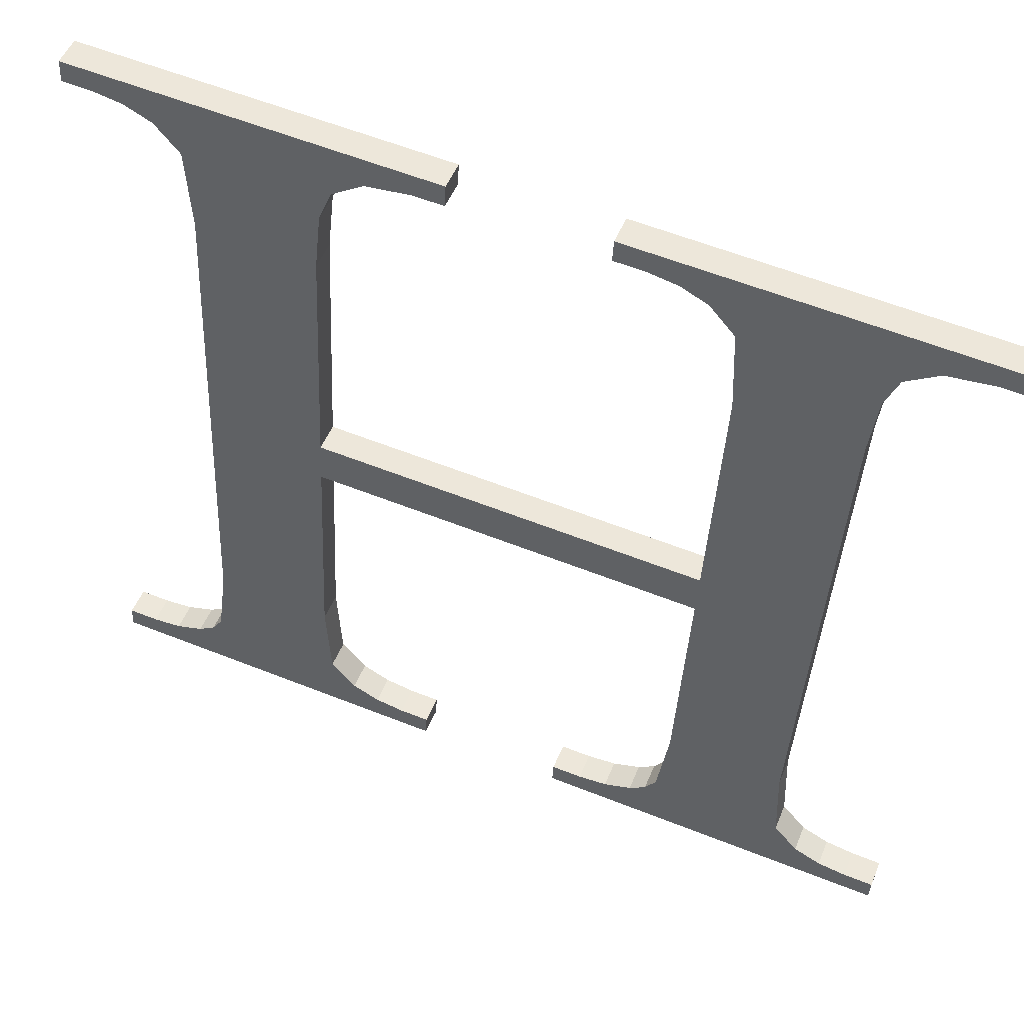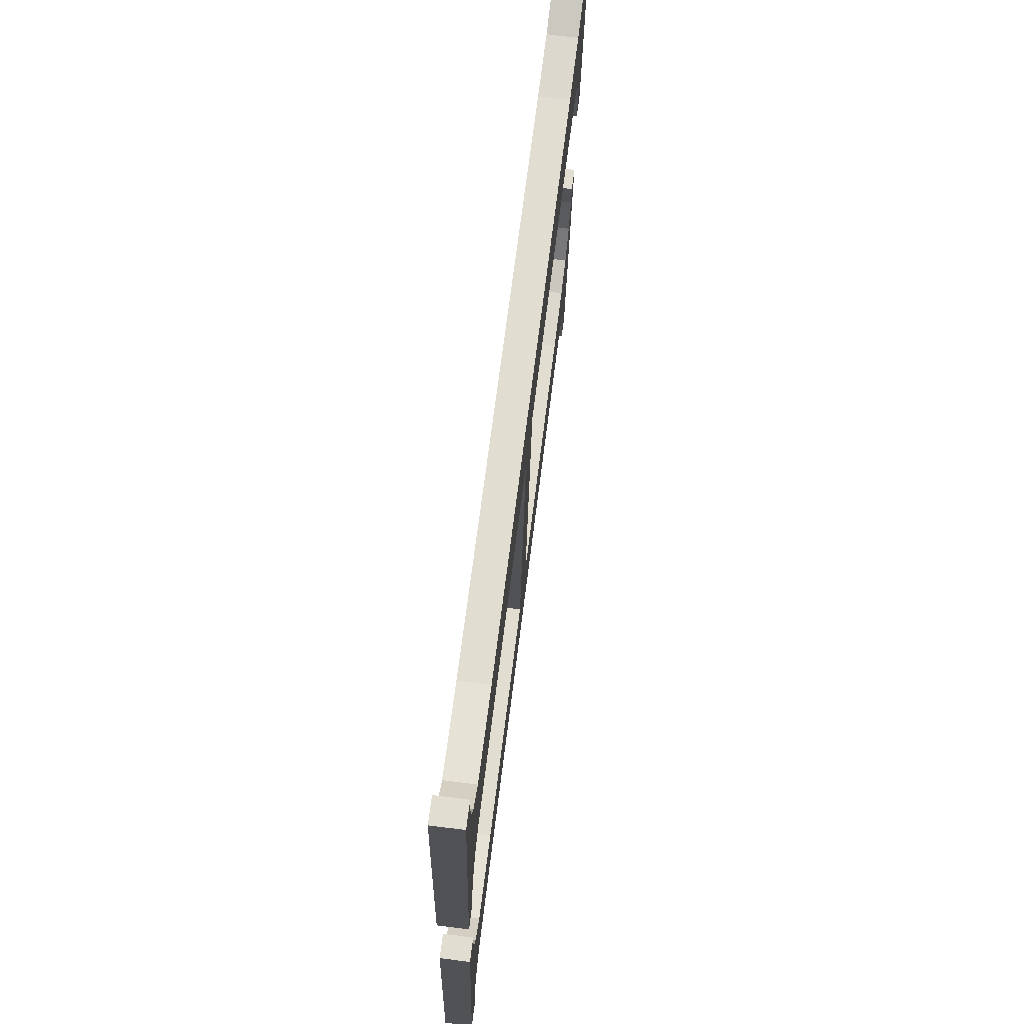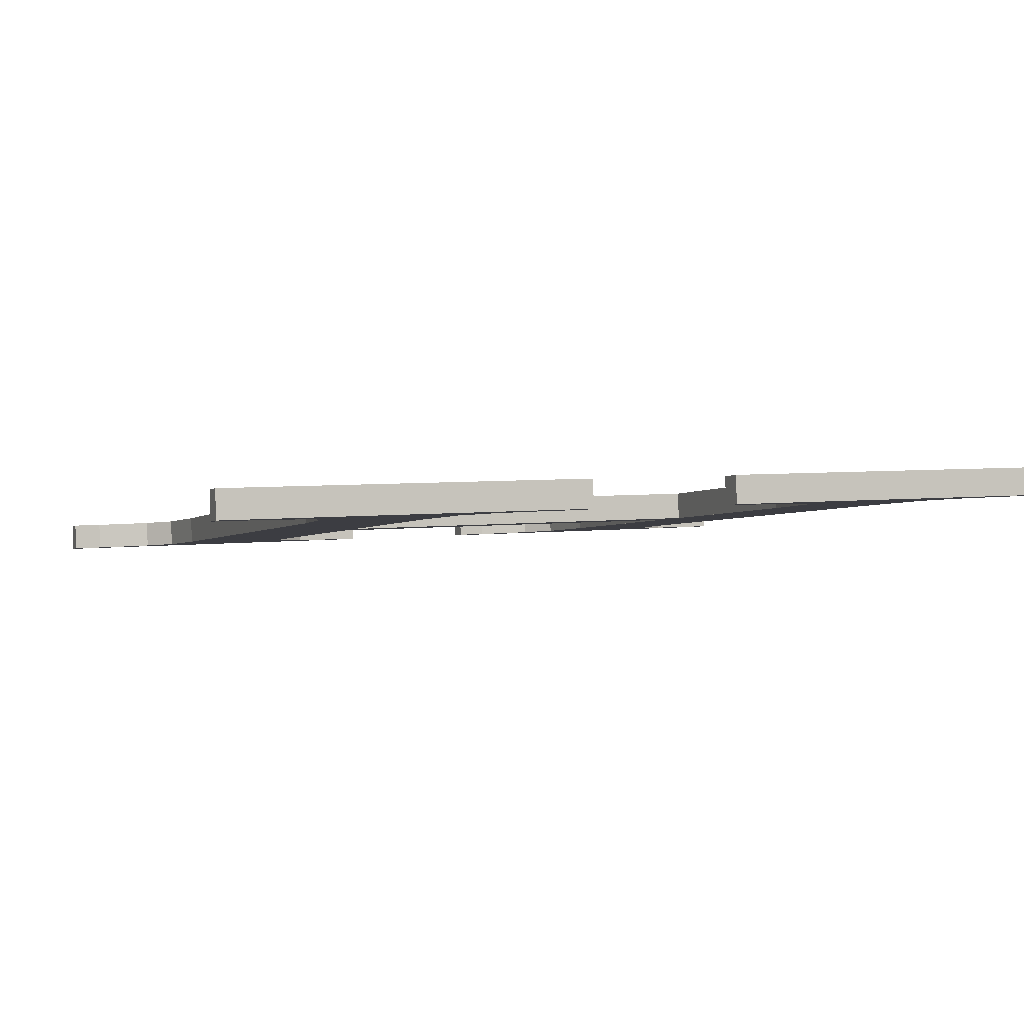
<metadata>
{"format":"obj","ext":"obj","renderer":"f3d","projection":"perspective","resolution":1024,"background":"white","views":[{"elev":59.2,"azim":-157.8,"up":"+Z"},{"elev":-21.2,"azim":-90.6,"up":"+Z"},{"elev":4.8,"azim":159.4,"up":"+Y"}]}
</metadata>
<code>
o instance_76/H/ID1793#ID1793
v -0.1214 0.006726 0.07887
v -0.1264 0.006687 0.07919
v -0.1264 0.006726 0.07887
v -0.126 0.006687 0.07919
v -0.1256 0.00668 0.07924
v -0.1252 0.006661 0.07939
v -0.1248 0.006615 0.07975
v -0.1226 0.006662 0.07938
v -0.1247 0.00647 0.08091
v -0.1228 0.006641 0.07955
v -0.123 0.006611 0.07979
v -0.1247 0.005541 0.08832
v -0.1231 0.00647 0.08091
v -0.1222 0.00668 0.07923
v -0.1218 0.006687 0.07919
v -0.1214 0.006687 0.07919
v -0.1144 0.006726 0.07887
v -0.1194 0.006687 0.07919
v -0.1194 0.006726 0.07887
v -0.119 0.006687 0.07919
v -0.1186 0.00668 0.07924
v -0.1182 0.006661 0.07939
v -0.1178 0.006615 0.07975
v -0.1156 0.006662 0.07938
v -0.1177 0.00647 0.08091
v -0.1158 0.006641 0.07955
v -0.116 0.006611 0.07979
v -0.1177 0.006058 0.0842
v -0.1177 0.005979 0.08482
v -0.1177 0.005541 0.08832
v -0.1161 0.00647 0.08091
v -0.1152 0.00668 0.07923
v -0.1148 0.006687 0.07919
v -0.1144 0.006687 0.07919
v -0.119 0.005325 0.09004
v -0.1194 0.005286 0.09035
v -0.1194 0.005325 0.09004
v -0.1144 0.005286 0.09035
v -0.1183 0.005338 0.08994
v -0.1179 0.005377 0.08962
v -0.1178 0.005435 0.08916
v -0.1156 0.005351 0.08984
v -0.116 0.005397 0.08947
v -0.1161 0.005541 0.08832
v -0.1152 0.005332 0.08999
v -0.1148 0.005325 0.09004
v -0.1144 0.005325 0.09004
v -0.1231 0.005979 0.08482
v -0.1231 0.006058 0.0842
v -0.126 0.005325 0.09004
v -0.1264 0.005286 0.09035
v -0.1264 0.005325 0.09004
v -0.1214 0.005286 0.09035
v -0.1254 0.005338 0.08994
v -0.1249 0.005377 0.08962
v -0.1248 0.005435 0.08916
v -0.1226 0.005351 0.08984
v -0.123 0.005397 0.08947
v -0.1231 0.005541 0.08832
v -0.1222 0.005332 0.08999
v -0.1218 0.005325 0.09004
v -0.1214 0.005325 0.09004
v -0.1231 0.006446 0.08425
v -0.1177 0.006058 0.0842
v -0.1231 0.006058 0.0842
v -0.1177 0.006446 0.08425
v -0.1177 0.006858 0.08096
v -0.1177 0.006058 0.0842
v -0.1177 0.006446 0.08425
v -0.1177 0.00647 0.08091
v -0.1178 0.007003 0.0798
v -0.1177 0.00647 0.08091
v -0.1177 0.006858 0.08096
v -0.1178 0.006615 0.07975
v -0.1182 0.007049 0.07944
v -0.1178 0.006615 0.07975
v -0.1178 0.007003 0.0798
v -0.1182 0.006661 0.07939
v -0.1182 0.007049 0.07944
v -0.1186 0.00668 0.07924
v -0.1182 0.006661 0.07939
v -0.1186 0.007068 0.07928
v -0.1186 0.007068 0.07928
v -0.119 0.006687 0.07919
v -0.1186 0.00668 0.07924
v -0.119 0.007074 0.07923
v -0.119 0.007074 0.07923
v -0.1194 0.006687 0.07919
v -0.119 0.006687 0.07919
v -0.1194 0.007074 0.07923
v -0.1194 0.007114 0.07892
v -0.1194 0.006687 0.07919
v -0.1194 0.007074 0.07923
v -0.1194 0.006726 0.07887
v -0.1194 0.007114 0.07892
v -0.1144 0.006726 0.07887
v -0.1194 0.006726 0.07887
v -0.1144 0.007114 0.07892
v -0.1144 0.006726 0.07887
v -0.1144 0.007074 0.07923
v -0.1144 0.006687 0.07919
v -0.1144 0.007114 0.07892
v -0.1144 0.007074 0.07923
v -0.1148 0.006687 0.07919
v -0.1144 0.006687 0.07919
v -0.1148 0.007074 0.07923
v -0.1148 0.007074 0.07923
v -0.1152 0.00668 0.07923
v -0.1148 0.006687 0.07919
v -0.1152 0.007068 0.07928
v -0.1152 0.007068 0.07928
v -0.1156 0.006662 0.07938
v -0.1152 0.00668 0.07923
v -0.1156 0.00705 0.07943
v -0.1156 0.00705 0.07943
v -0.1158 0.006641 0.07955
v -0.1156 0.006662 0.07938
v -0.1158 0.007029 0.0796
v -0.1158 0.006641 0.07955
v -0.116 0.006998 0.07984
v -0.116 0.006611 0.07979
v -0.1158 0.007029 0.0796
v -0.116 0.006611 0.07979
v -0.1161 0.006858 0.08096
v -0.1161 0.00647 0.08091
v -0.116 0.006998 0.07984
v -0.1161 0.00647 0.08091
v -0.1161 0.005929 0.08837
v -0.1161 0.005541 0.08832
v -0.1161 0.006858 0.08096
v -0.1161 0.005541 0.08832
v -0.116 0.005784 0.08952
v -0.116 0.005397 0.08947
v -0.1161 0.005929 0.08837
v -0.116 0.005397 0.08947
v -0.1156 0.005739 0.08989
v -0.1156 0.005351 0.08984
v -0.116 0.005784 0.08952
v -0.1156 0.005739 0.08989
v -0.1152 0.005332 0.08999
v -0.1156 0.005351 0.08984
v -0.1152 0.00572 0.09004
v -0.1152 0.00572 0.09004
v -0.1148 0.005325 0.09004
v -0.1152 0.005332 0.08999
v -0.1148 0.005713 0.09009
v -0.1148 0.005713 0.09009
v -0.1144 0.005325 0.09004
v -0.1148 0.005325 0.09004
v -0.1144 0.005713 0.09009
v -0.1144 0.005325 0.09004
v -0.1144 0.005674 0.0904
v -0.1144 0.005286 0.09035
v -0.1144 0.005713 0.09009
v -0.1144 0.005674 0.0904
v -0.1194 0.005286 0.09035
v -0.1144 0.005286 0.09035
v -0.1194 0.005674 0.0904
v -0.1194 0.005713 0.09009
v -0.1194 0.005286 0.09035
v -0.1194 0.005674 0.0904
v -0.1194 0.005325 0.09004
v -0.1194 0.005713 0.09009
v -0.119 0.005325 0.09004
v -0.1194 0.005325 0.09004
v -0.119 0.005713 0.09009
v -0.119 0.005713 0.09009
v -0.1183 0.005338 0.08994
v -0.119 0.005325 0.09004
v -0.1183 0.005726 0.08998
v -0.1183 0.005726 0.08998
v -0.1179 0.005377 0.08962
v -0.1183 0.005338 0.08994
v -0.1179 0.005765 0.08967
v -0.1178 0.005823 0.08921
v -0.1179 0.005377 0.08962
v -0.1179 0.005765 0.08967
v -0.1178 0.005435 0.08916
v -0.1177 0.005929 0.08837
v -0.1178 0.005435 0.08916
v -0.1178 0.005823 0.08921
v -0.1177 0.005541 0.08832
v -0.1177 0.006367 0.08487
v -0.1177 0.005541 0.08832
v -0.1177 0.005929 0.08837
v -0.1177 0.005979 0.08482
v -0.1177 0.006367 0.08487
v -0.1231 0.005979 0.08482
v -0.1177 0.005979 0.08482
v -0.1231 0.006367 0.08487
v -0.1231 0.005979 0.08482
v -0.1231 0.005929 0.08837
v -0.1231 0.005541 0.08832
v -0.1231 0.006367 0.08487
v -0.1231 0.005541 0.08832
v -0.123 0.005784 0.08952
v -0.123 0.005397 0.08947
v -0.1231 0.005929 0.08837
v -0.123 0.005397 0.08947
v -0.1226 0.005739 0.08989
v -0.1226 0.005351 0.08984
v -0.123 0.005784 0.08952
v -0.1226 0.005739 0.08989
v -0.1222 0.005332 0.08999
v -0.1226 0.005351 0.08984
v -0.1222 0.00572 0.09004
v -0.1222 0.00572 0.09004
v -0.1218 0.005325 0.09004
v -0.1222 0.005332 0.08999
v -0.1218 0.005713 0.09009
v -0.1218 0.005713 0.09009
v -0.1214 0.005325 0.09004
v -0.1218 0.005325 0.09004
v -0.1214 0.005713 0.09009
v -0.1214 0.005325 0.09004
v -0.1214 0.005674 0.0904
v -0.1214 0.005286 0.09035
v -0.1214 0.005713 0.09009
v -0.1214 0.005674 0.0904
v -0.1264 0.005286 0.09035
v -0.1214 0.005286 0.09035
v -0.1264 0.005674 0.0904
v -0.1264 0.005713 0.09009
v -0.1264 0.005286 0.09035
v -0.1264 0.005674 0.0904
v -0.1264 0.005325 0.09004
v -0.1264 0.005713 0.09009
v -0.126 0.005325 0.09004
v -0.1264 0.005325 0.09004
v -0.126 0.005713 0.09009
v -0.126 0.005713 0.09009
v -0.1254 0.005338 0.08994
v -0.126 0.005325 0.09004
v -0.1254 0.005726 0.08998
v -0.1254 0.005726 0.08998
v -0.1249 0.005377 0.08962
v -0.1254 0.005338 0.08994
v -0.1249 0.005765 0.08967
v -0.1248 0.005823 0.08921
v -0.1249 0.005377 0.08962
v -0.1249 0.005765 0.08967
v -0.1248 0.005435 0.08916
v -0.1247 0.005929 0.08837
v -0.1248 0.005435 0.08916
v -0.1248 0.005823 0.08921
v -0.1247 0.005541 0.08832
v -0.1247 0.006858 0.08096
v -0.1247 0.005541 0.08832
v -0.1247 0.005929 0.08837
v -0.1247 0.00647 0.08091
v -0.1248 0.007003 0.0798
v -0.1247 0.00647 0.08091
v -0.1247 0.006858 0.08096
v -0.1248 0.006615 0.07975
v -0.1252 0.007049 0.07944
v -0.1248 0.006615 0.07975
v -0.1248 0.007003 0.0798
v -0.1252 0.006661 0.07939
v -0.1252 0.007049 0.07944
v -0.1256 0.00668 0.07924
v -0.1252 0.006661 0.07939
v -0.1256 0.007068 0.07928
v -0.1256 0.007068 0.07928
v -0.126 0.006687 0.07919
v -0.1256 0.00668 0.07924
v -0.126 0.007074 0.07923
v -0.126 0.007074 0.07923
v -0.1264 0.006687 0.07919
v -0.126 0.006687 0.07919
v -0.1264 0.007074 0.07923
v -0.1264 0.007114 0.07892
v -0.1264 0.006687 0.07919
v -0.1264 0.007074 0.07923
v -0.1264 0.006726 0.07887
v -0.1264 0.007114 0.07892
v -0.1214 0.006726 0.07887
v -0.1264 0.006726 0.07887
v -0.1214 0.007114 0.07892
v -0.1214 0.006726 0.07887
v -0.1214 0.007074 0.07923
v -0.1214 0.006687 0.07919
v -0.1214 0.007114 0.07892
v -0.1214 0.007074 0.07923
v -0.1218 0.006687 0.07919
v -0.1214 0.006687 0.07919
v -0.1218 0.007074 0.07923
v -0.1218 0.007074 0.07923
v -0.1222 0.00668 0.07923
v -0.1218 0.006687 0.07919
v -0.1222 0.007068 0.07928
v -0.1222 0.007068 0.07928
v -0.1226 0.006662 0.07938
v -0.1222 0.00668 0.07923
v -0.1226 0.00705 0.07943
v -0.1226 0.00705 0.07943
v -0.1228 0.006641 0.07955
v -0.1226 0.006662 0.07938
v -0.1228 0.007029 0.0796
v -0.1228 0.006641 0.07955
v -0.123 0.006998 0.07984
v -0.123 0.006611 0.07979
v -0.1228 0.007029 0.0796
v -0.123 0.006611 0.07979
v -0.1231 0.006858 0.08096
v -0.1231 0.00647 0.08091
v -0.123 0.006998 0.07984
v -0.1231 0.00647 0.08091
v -0.1231 0.006446 0.08425
v -0.1231 0.006058 0.0842
v -0.1231 0.006858 0.08096
v -0.1214 0.005674 0.0904
v -0.1264 0.005713 0.09009
v -0.1264 0.005674 0.0904
v -0.126 0.005713 0.09009
v -0.1254 0.005726 0.08998
v -0.1249 0.005765 0.08967
v -0.1248 0.005823 0.08921
v -0.1226 0.005739 0.08989
v -0.1247 0.005929 0.08837
v -0.123 0.005784 0.08952
v -0.1247 0.006858 0.08096
v -0.1231 0.005929 0.08837
v -0.1222 0.00572 0.09004
v -0.1218 0.005713 0.09009
v -0.1214 0.005713 0.09009
v -0.1144 0.005674 0.0904
v -0.1194 0.005713 0.09009
v -0.1194 0.005674 0.0904
v -0.119 0.005713 0.09009
v -0.1183 0.005726 0.08998
v -0.1179 0.005765 0.08967
v -0.1178 0.005823 0.08921
v -0.1156 0.005739 0.08989
v -0.1177 0.005929 0.08837
v -0.116 0.005784 0.08952
v -0.1177 0.006367 0.08487
v -0.1177 0.006446 0.08425
v -0.1177 0.006858 0.08096
v -0.1161 0.005929 0.08837
v -0.1152 0.00572 0.09004
v -0.1148 0.005713 0.09009
v -0.1144 0.005713 0.09009
v -0.119 0.007074 0.07923
v -0.1194 0.007114 0.07892
v -0.1194 0.007074 0.07923
v -0.1144 0.007114 0.07892
v -0.1186 0.007068 0.07928
v -0.1182 0.007049 0.07944
v -0.1178 0.007003 0.0798
v -0.1156 0.00705 0.07943
v -0.1158 0.007029 0.0796
v -0.116 0.006998 0.07984
v -0.1161 0.006858 0.08096
v -0.1152 0.007068 0.07928
v -0.1148 0.007074 0.07923
v -0.1144 0.007074 0.07923
v -0.1231 0.006446 0.08425
v -0.1231 0.006367 0.08487
v -0.126 0.007074 0.07923
v -0.1264 0.007114 0.07892
v -0.1264 0.007074 0.07923
v -0.1214 0.007114 0.07892
v -0.1256 0.007068 0.07928
v -0.1252 0.007049 0.07944
v -0.1248 0.007003 0.0798
v -0.1226 0.00705 0.07943
v -0.1228 0.007029 0.0796
v -0.123 0.006998 0.07984
v -0.1231 0.006858 0.08096
v -0.1222 0.007068 0.07928
v -0.1218 0.007074 0.07923
v -0.1214 0.007074 0.07923
f 1 2 3
f 3 2 1
f 2 1 4
f 4 1 2
f 4 1 5
f 5 1 4
f 5 1 6
f 6 1 5
f 6 1 7
f 7 1 6
f 7 1 8
f 8 1 7
f 7 8 9
f 9 8 7
f 9 8 10
f 10 8 9
f 9 10 11
f 11 10 9
f 9 11 12
f 12 11 9
f 12 11 13
f 13 11 12
f 8 1 14
f 14 1 8
f 14 1 15
f 15 1 14
f 15 1 16
f 16 1 15
f 17 18 19
f 19 18 17
f 18 17 20
f 20 17 18
f 20 17 21
f 21 17 20
f 21 17 22
f 22 17 21
f 22 17 23
f 23 17 22
f 23 17 24
f 24 17 23
f 23 24 25
f 25 24 23
f 25 24 26
f 26 24 25
f 25 26 27
f 27 26 25
f 25 27 28
f 28 27 25
f 28 27 29
f 29 27 28
f 29 27 30
f 30 27 29
f 30 27 31
f 31 27 30
f 24 17 32
f 32 17 24
f 32 17 33
f 33 17 32
f 33 17 34
f 34 17 33
f 35 36 37
f 37 36 35
f 36 35 38
f 38 35 36
f 38 35 39
f 39 35 38
f 38 39 40
f 40 39 38
f 38 40 41
f 41 40 38
f 38 41 42
f 42 41 38
f 42 41 30
f 30 41 42
f 42 30 43
f 43 30 42
f 43 30 44
f 44 30 43
f 44 30 31
f 31 30 44
f 38 42 45
f 45 42 38
f 38 45 46
f 46 45 38
f 38 46 47
f 47 46 38
f 28 48 49
f 49 48 28
f 48 28 29
f 29 28 48
f 50 51 52
f 52 51 50
f 51 50 53
f 53 50 51
f 53 50 54
f 54 50 53
f 53 54 55
f 55 54 53
f 53 55 56
f 56 55 53
f 53 56 57
f 57 56 53
f 57 56 12
f 12 56 57
f 57 12 58
f 58 12 57
f 58 12 59
f 59 12 58
f 59 12 13
f 13 12 59
f 59 13 49
f 49 13 59
f 59 49 48
f 48 49 59
f 53 57 60
f 60 57 53
f 53 60 61
f 61 60 53
f 53 61 62
f 62 61 53
f 63 64 65
f 65 64 63
f 64 63 66
f 66 63 64
f 67 68 69
f 69 68 67
f 68 67 70
f 70 67 68
f 71 72 73
f 73 72 71
f 72 71 74
f 74 71 72
f 75 76 77
f 77 76 75
f 76 75 78
f 78 75 76
f 79 80 81
f 81 80 79
f 80 79 82
f 82 79 80
f 83 84 85
f 85 84 83
f 84 83 86
f 86 83 84
f 87 88 89
f 89 88 87
f 88 87 90
f 90 87 88
f 91 92 93
f 93 92 91
f 92 91 94
f 94 91 92
f 95 96 97
f 97 96 95
f 96 95 98
f 98 95 96
f 99 100 101
f 101 100 99
f 100 99 102
f 102 99 100
f 103 104 105
f 105 104 103
f 104 103 106
f 106 103 104
f 107 108 109
f 109 108 107
f 108 107 110
f 110 107 108
f 111 112 113
f 113 112 111
f 112 111 114
f 114 111 112
f 115 116 117
f 117 116 115
f 116 115 118
f 118 115 116
f 119 120 121
f 121 120 119
f 120 119 122
f 122 119 120
f 123 124 125
f 125 124 123
f 124 123 126
f 126 123 124
f 127 128 129
f 129 128 127
f 128 127 130
f 130 127 128
f 131 132 133
f 133 132 131
f 132 131 134
f 134 131 132
f 135 136 137
f 137 136 135
f 136 135 138
f 138 135 136
f 139 140 141
f 141 140 139
f 140 139 142
f 142 139 140
f 143 144 145
f 145 144 143
f 144 143 146
f 146 143 144
f 147 148 149
f 149 148 147
f 148 147 150
f 150 147 148
f 151 152 153
f 153 152 151
f 152 151 154
f 154 151 152
f 155 156 157
f 157 156 155
f 156 155 158
f 158 155 156
f 159 160 161
f 161 160 159
f 160 159 162
f 162 159 160
f 163 164 165
f 165 164 163
f 164 163 166
f 166 163 164
f 167 168 169
f 169 168 167
f 168 167 170
f 170 167 168
f 171 172 173
f 173 172 171
f 172 171 174
f 174 171 172
f 175 176 177
f 177 176 175
f 176 175 178
f 178 175 176
f 179 180 181
f 181 180 179
f 180 179 182
f 182 179 180
f 183 184 185
f 185 184 183
f 184 183 186
f 186 183 184
f 187 188 189
f 189 188 187
f 188 187 190
f 190 187 188
f 191 192 193
f 193 192 191
f 192 191 194
f 194 191 192
f 195 196 197
f 197 196 195
f 196 195 198
f 198 195 196
f 199 200 201
f 201 200 199
f 200 199 202
f 202 199 200
f 203 204 205
f 205 204 203
f 204 203 206
f 206 203 204
f 207 208 209
f 209 208 207
f 208 207 210
f 210 207 208
f 211 212 213
f 213 212 211
f 212 211 214
f 214 211 212
f 215 216 217
f 217 216 215
f 216 215 218
f 218 215 216
f 219 220 221
f 221 220 219
f 220 219 222
f 222 219 220
f 223 224 225
f 225 224 223
f 224 223 226
f 226 223 224
f 227 228 229
f 229 228 227
f 228 227 230
f 230 227 228
f 231 232 233
f 233 232 231
f 232 231 234
f 234 231 232
f 235 236 237
f 237 236 235
f 236 235 238
f 238 235 236
f 239 240 241
f 241 240 239
f 240 239 242
f 242 239 240
f 243 244 245
f 245 244 243
f 244 243 246
f 246 243 244
f 247 248 249
f 249 248 247
f 248 247 250
f 250 247 248
f 251 252 253
f 253 252 251
f 252 251 254
f 254 251 252
f 255 256 257
f 257 256 255
f 256 255 258
f 258 255 256
f 259 260 261
f 261 260 259
f 260 259 262
f 262 259 260
f 263 264 265
f 265 264 263
f 264 263 266
f 266 263 264
f 267 268 269
f 269 268 267
f 268 267 270
f 270 267 268
f 271 272 273
f 273 272 271
f 272 271 274
f 274 271 272
f 275 276 277
f 277 276 275
f 276 275 278
f 278 275 276
f 279 280 281
f 281 280 279
f 280 279 282
f 282 279 280
f 283 284 285
f 285 284 283
f 284 283 286
f 286 283 284
f 287 288 289
f 289 288 287
f 288 287 290
f 290 287 288
f 291 292 293
f 293 292 291
f 292 291 294
f 294 291 292
f 295 296 297
f 297 296 295
f 296 295 298
f 298 295 296
f 299 300 301
f 301 300 299
f 300 299 302
f 302 299 300
f 303 304 305
f 305 304 303
f 304 303 306
f 306 303 304
f 307 308 309
f 309 308 307
f 308 307 310
f 310 307 308
f 311 312 313
f 313 312 311
f 312 311 314
f 314 311 312
f 314 311 315
f 315 311 314
f 315 311 316
f 316 311 315
f 316 311 317
f 317 311 316
f 317 311 318
f 318 311 317
f 317 318 319
f 319 318 317
f 319 318 320
f 320 318 319
f 319 320 321
f 321 320 319
f 321 320 322
f 322 320 321
f 318 311 323
f 323 311 318
f 323 311 324
f 324 311 323
f 324 311 325
f 325 311 324
f 326 327 328
f 328 327 326
f 327 326 329
f 329 326 327
f 329 326 330
f 330 326 329
f 330 326 331
f 331 326 330
f 331 326 332
f 332 326 331
f 332 326 333
f 333 326 332
f 332 333 334
f 334 333 332
f 334 333 335
f 335 333 334
f 334 335 336
f 336 335 334
f 336 335 337
f 337 335 336
f 337 335 338
f 338 335 337
f 338 335 339
f 339 335 338
f 333 326 340
f 340 326 333
f 340 326 341
f 341 326 340
f 341 326 342
f 342 326 341
f 343 344 345
f 345 344 343
f 344 343 346
f 346 343 344
f 346 343 347
f 347 343 346
f 346 347 348
f 348 347 346
f 346 348 349
f 349 348 346
f 346 349 350
f 350 349 346
f 350 349 338
f 338 349 350
f 350 338 351
f 351 338 350
f 351 338 352
f 352 338 351
f 352 338 353
f 353 338 352
f 353 338 339
f 339 338 353
f 346 350 354
f 354 350 346
f 346 354 355
f 355 354 346
f 346 355 356
f 356 355 346
f 336 357 358
f 358 357 336
f 357 336 337
f 337 336 357
f 359 360 361
f 361 360 359
f 360 359 362
f 362 359 360
f 362 359 363
f 363 359 362
f 362 363 364
f 364 363 362
f 362 364 365
f 365 364 362
f 362 365 366
f 366 365 362
f 366 365 321
f 321 365 366
f 366 321 367
f 367 321 366
f 367 321 368
f 368 321 367
f 368 321 369
f 369 321 368
f 369 321 322
f 322 321 369
f 369 322 358
f 358 322 369
f 369 358 357
f 357 358 369
f 362 366 370
f 370 366 362
f 362 370 371
f 371 370 362
f 362 371 372
f 372 371 362

</code>
